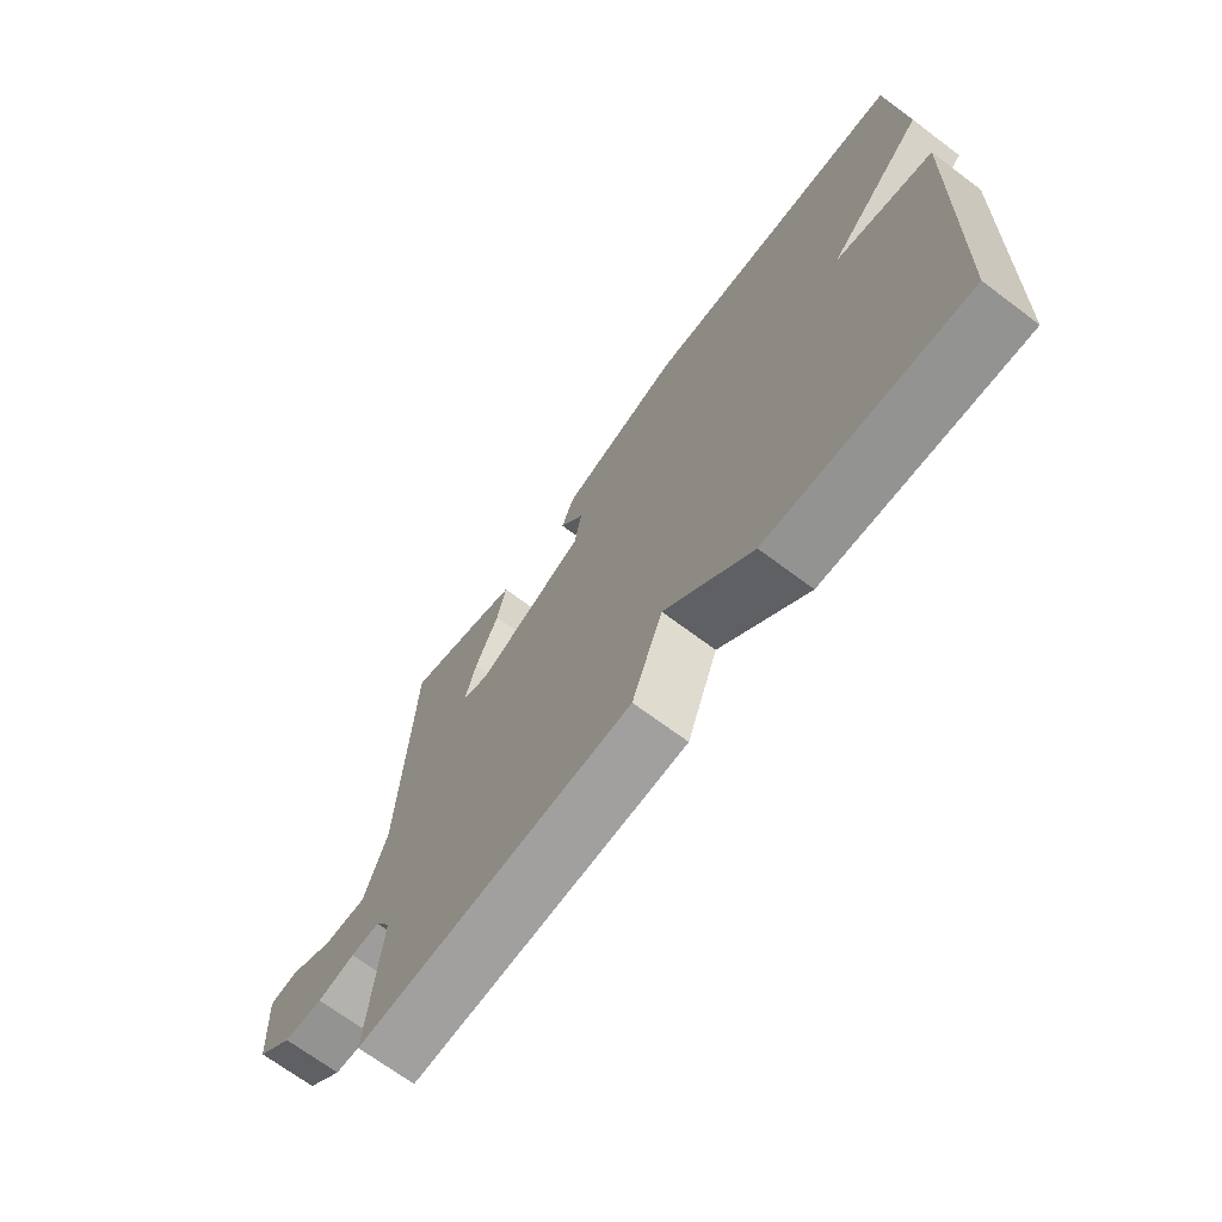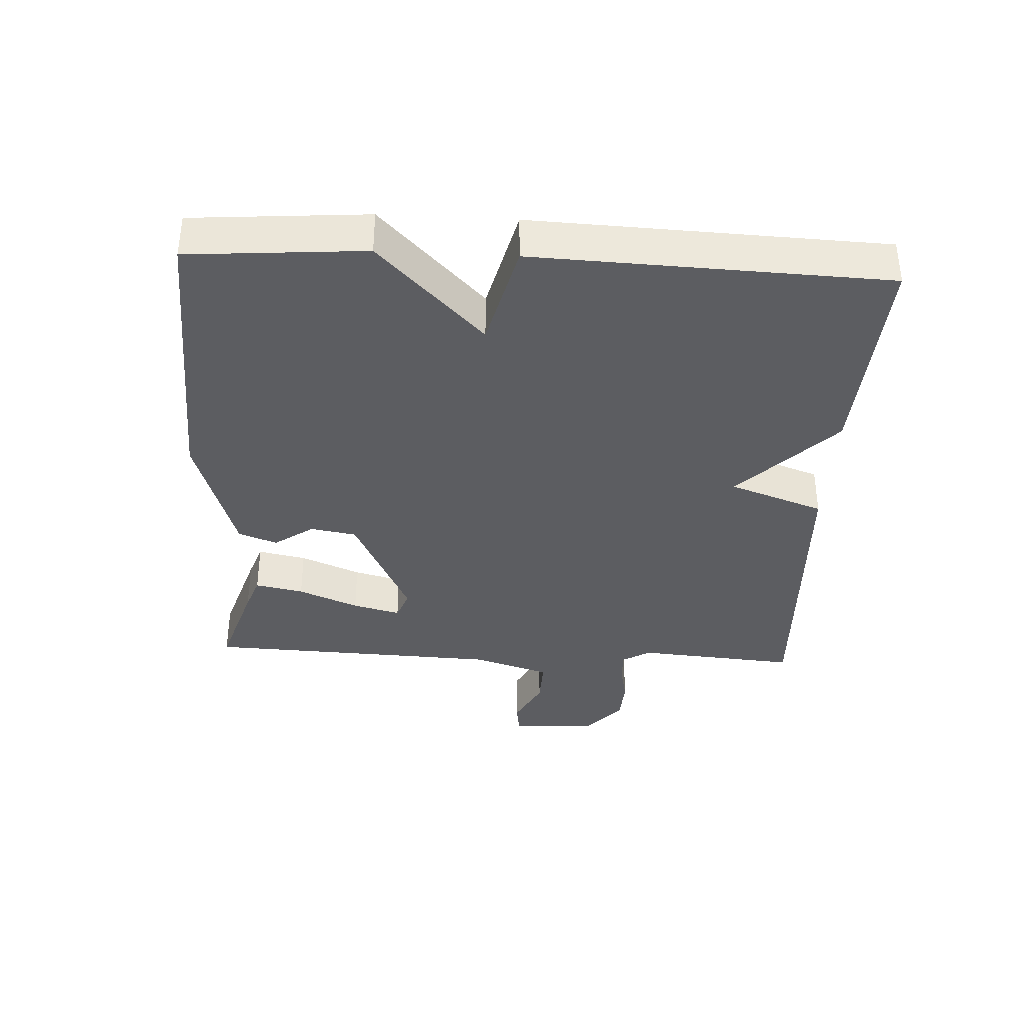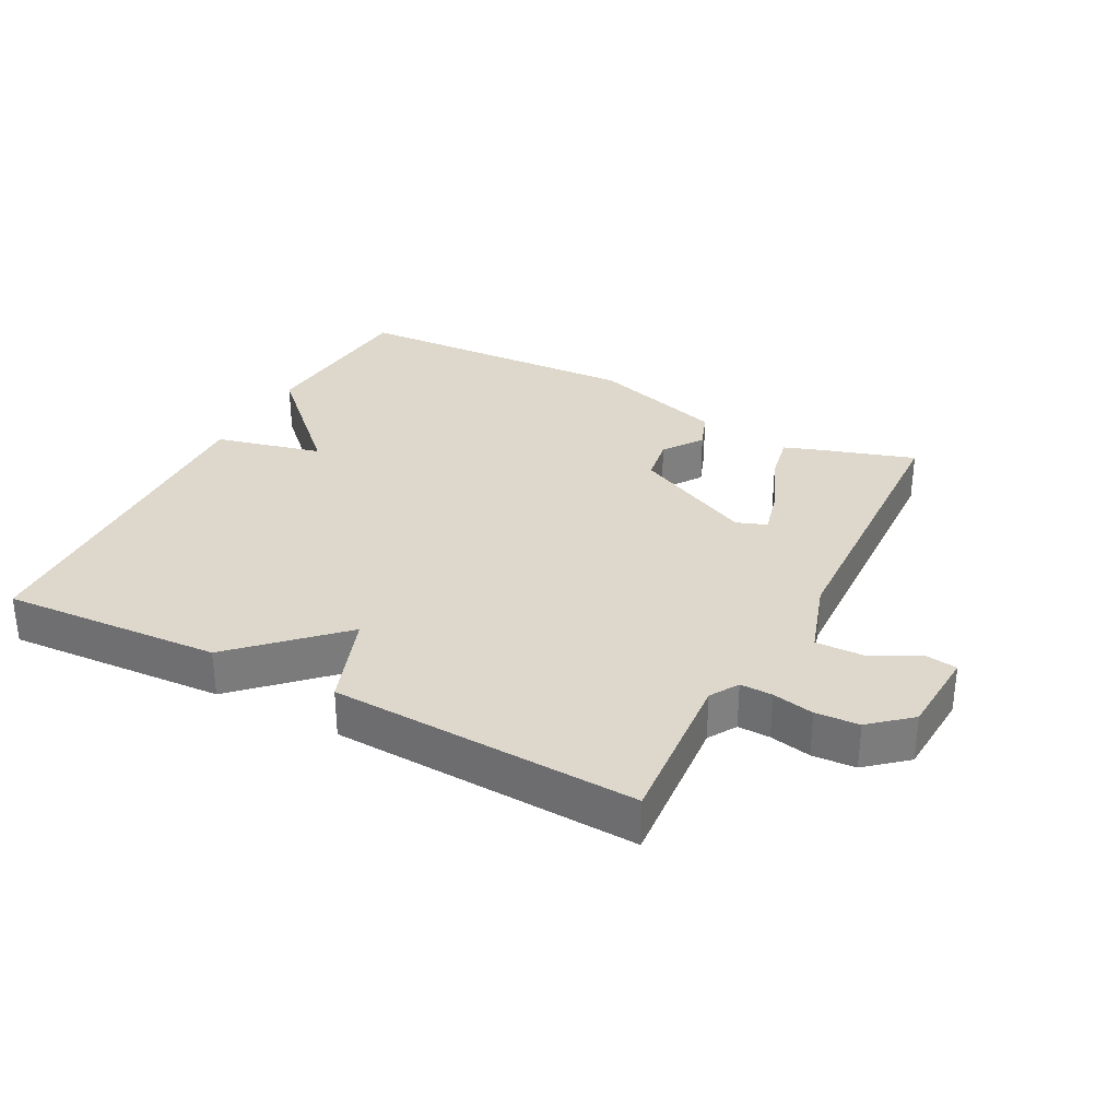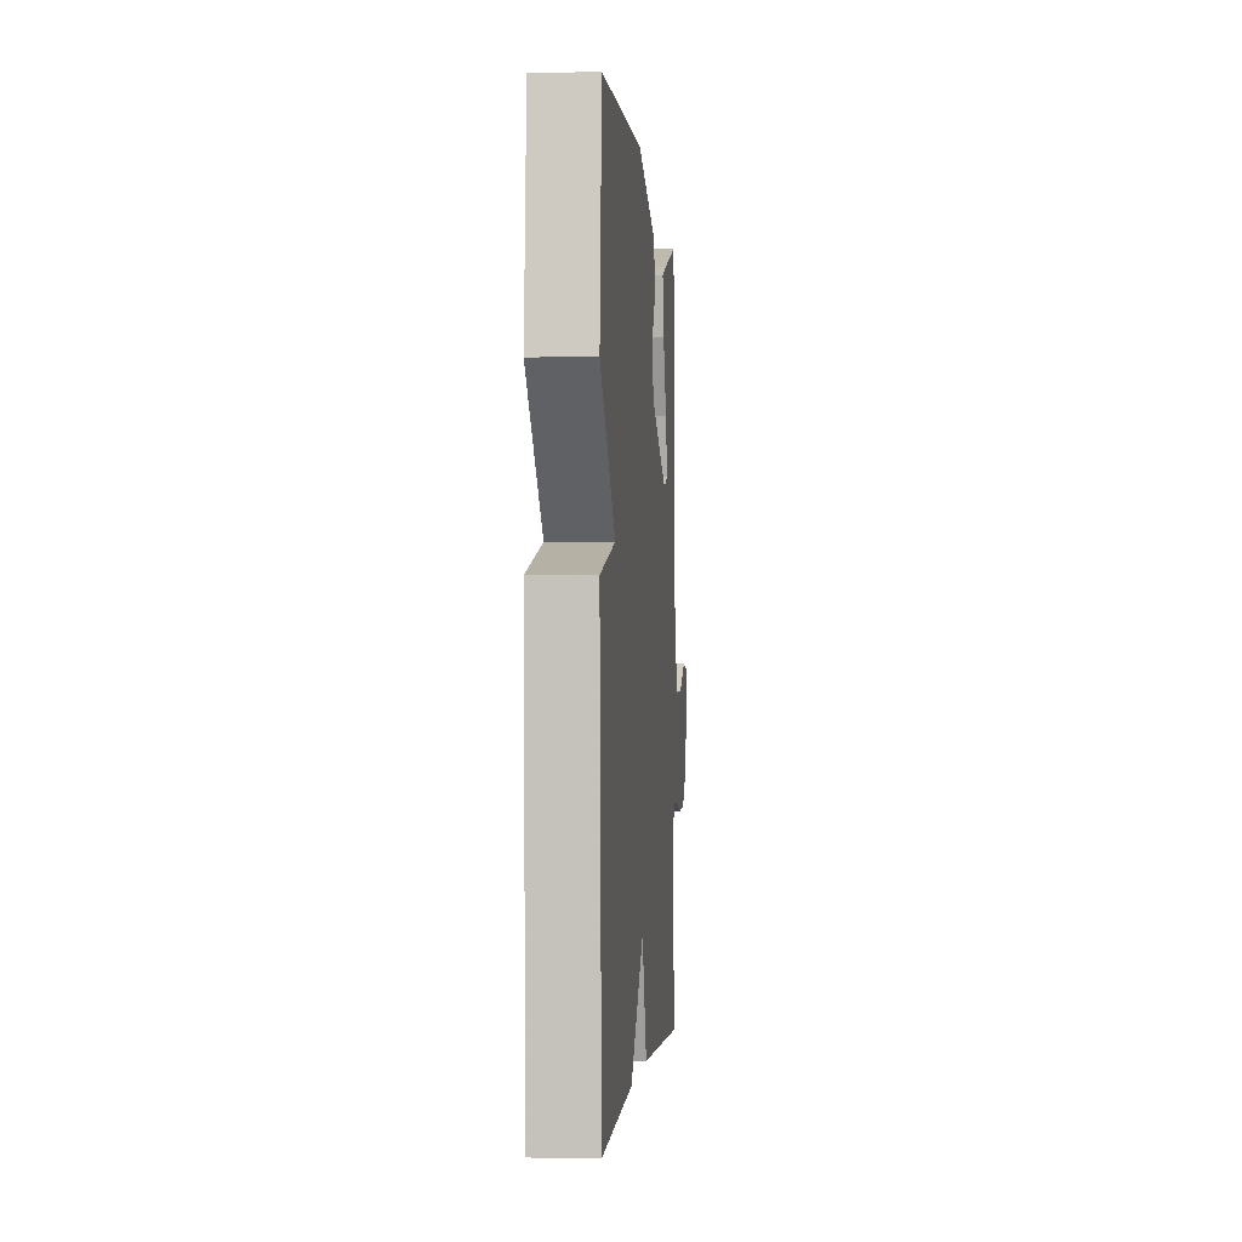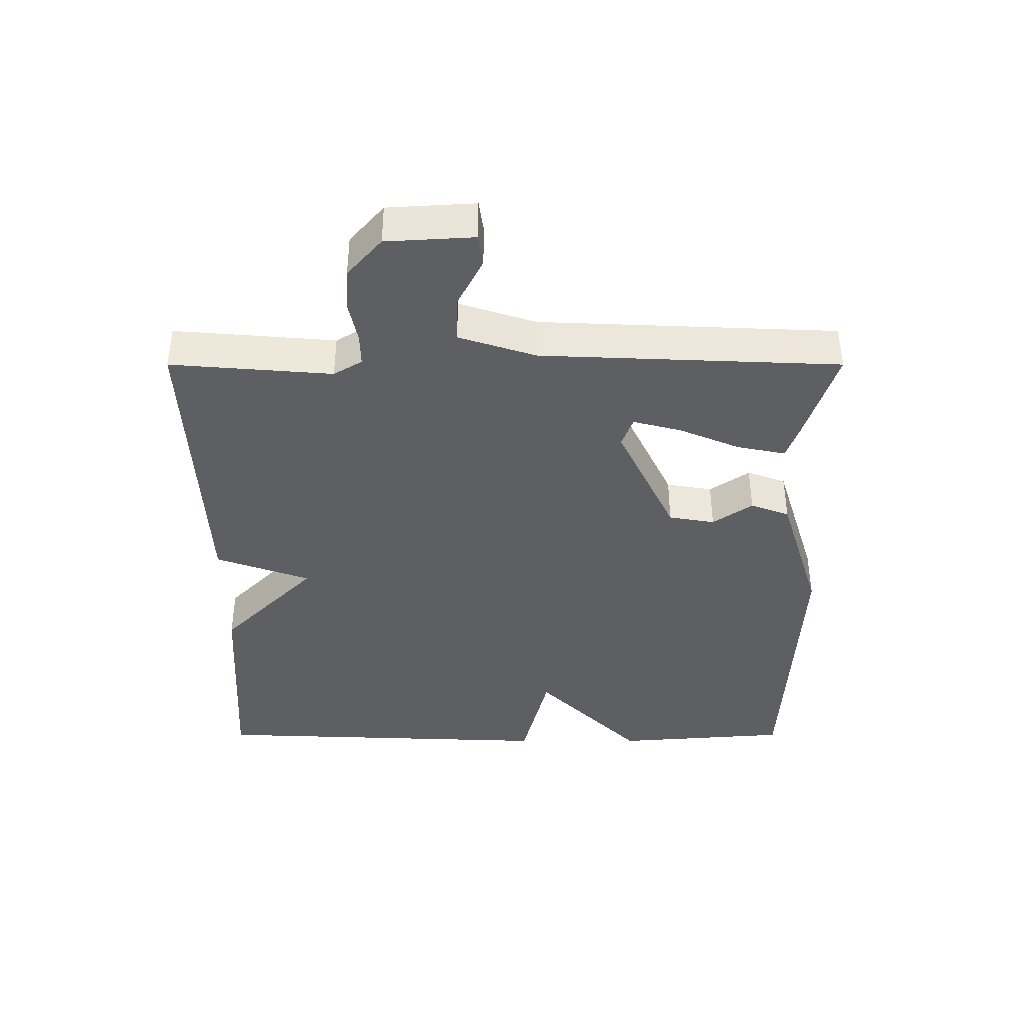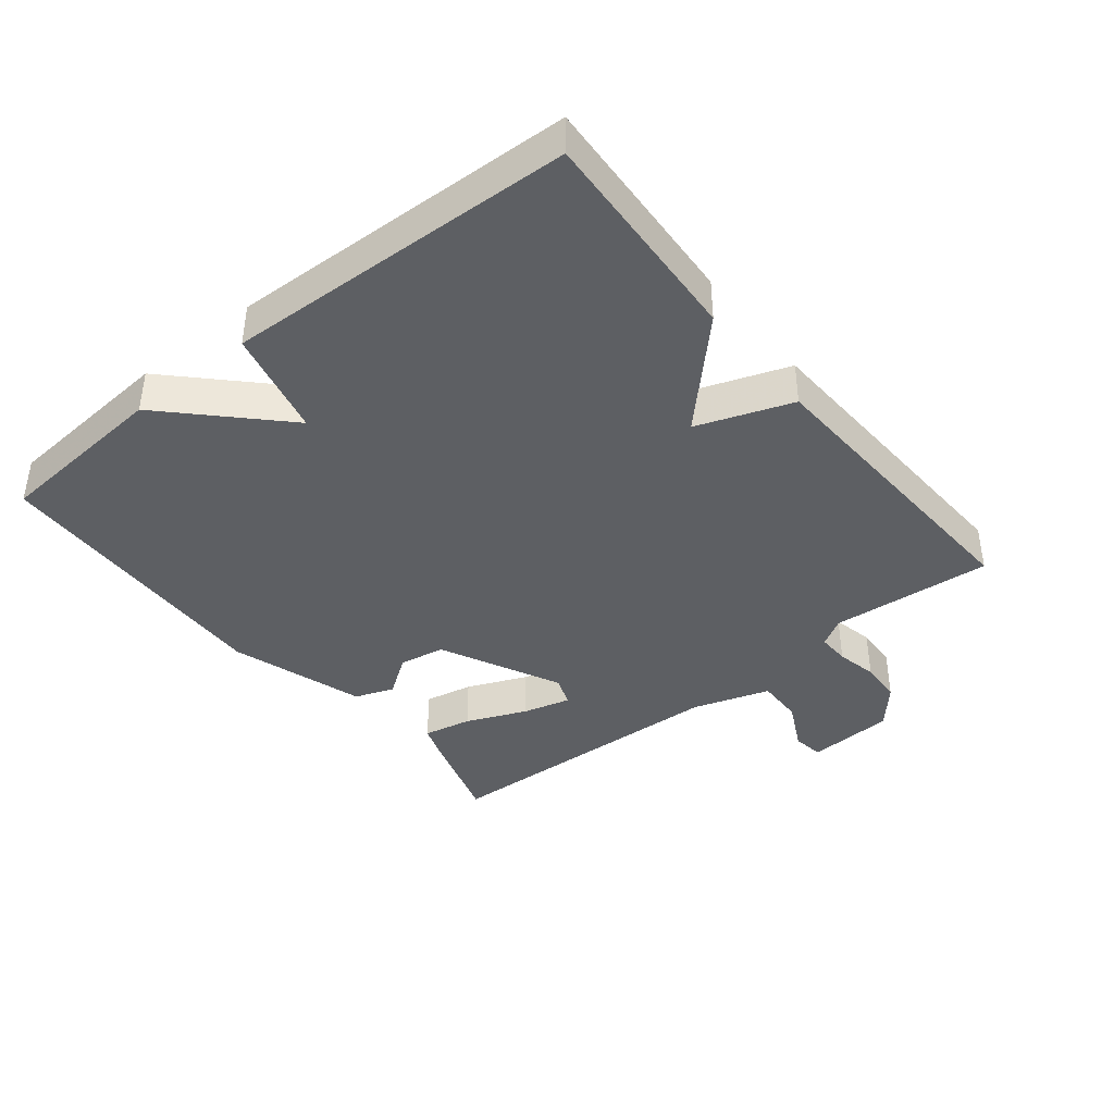
<metadata>
{"format":"obj","ext":"obj","renderer":"f3d","projection":"perspective","resolution":1024,"background":"white","views":[{"elev":-69.6,"azim":53.2,"up":"+Z"},{"elev":-36.4,"azim":87.0,"up":"+Y"},{"elev":31.5,"azim":-152.2,"up":"+Y"},{"elev":-1.7,"azim":94.9,"up":"+Z"},{"elev":-39.6,"azim":-90.0,"up":"+Y"},{"elev":-40.1,"azim":128.9,"up":"+Y"}]}
</metadata>
<code>
v 0.5 0.07 -0.5
v 0.166 0.07 -0.48
v 0.018 0.07 -0.336
v -0.034 0.07 -0.48
v -0.5 0.07 -0.5
v -0.48 0.07 -0.255
v -0.506 0.07 -0.212
v -0.555 0.07 -0.213
v -0.618 0.07 -0.226
v -0.684 0.07 -0.222
v -0.744 0.07 -0.17
v -0.752 0.07 -0.037
v -0.704 0.07 -0.03
v -0.629 0.07 -0.068
v -0.557 0.07 -0.07
v -0.519 0.07 0.047
v -0.5 0.07 0.5
v -0.355 0.07 0.454
v -0.301 0.07 0.435
v -0.316 0.07 0.361
v -0.355 0.07 0.269
v -0.374 0.07 0.196
v -0.328 0.07 0.179
v -0.144 0.07 0.267
v -0.132 0.07 0.337
v -0.174 0.07 0.397
v -0.152 0.07 0.456
v 0.053 0.07 0.52
v 0.5 0.07 0.5
v 0.521 0.07 0.233
v 0.358 0.07 0.073
v 0.521 0.07 0.033
v 0.5 0 -0.5
v 0.166 0 -0.48
v 0.018 0 -0.336
v -0.034 0 -0.48
v -0.5 0 -0.5
v -0.48 0 -0.255
v -0.506 0 -0.212
v -0.555 0 -0.213
v -0.618 0 -0.226
v -0.684 0 -0.222
v -0.744 0 -0.17
v -0.752 0 -0.037
v -0.704 0 -0.03
v -0.629 0 -0.068
v -0.557 0 -0.07
v -0.519 0 0.047
v -0.5 0 0.5
v -0.355 0 0.454
v -0.301 0 0.435
v -0.316 0 0.361
v -0.355 0 0.269
v -0.374 0 0.196
v -0.328 0 0.179
v -0.144 0 0.267
v -0.132 0 0.337
v -0.174 0 0.397
v -0.152 0 0.456
v 0.053 0 0.52
v 0.5 0 0.5
v 0.521 0 0.233
v 0.358 0 0.073
v 0.521 0 0.033
f 1 2 3
f 32 1 3
f 31 32 3
f 29 30 31
f 28 29 31
f 27 28 31
f 26 27 31
f 25 26 31
f 24 25 31 3
f 4 5 6
f 3 4 6
f 24 3 6
f 23 24 6
f 22 23 6 7
f 21 22 7 8
f 19 20 21
f 18 19 21
f 17 18 21
f 16 17 21
f 15 16 21 8
f 9 10 11
f 8 9 11
f 15 8 11
f 14 15 11
f 11 12 13 14
f 35 34 33
f 35 33 64
f 35 64 63
f 63 62 61
f 63 61 60
f 63 60 59
f 63 59 58
f 63 58 57
f 35 63 57 56
f 38 37 36
f 38 36 35
f 38 35 56
f 38 56 55
f 39 38 55 54
f 40 39 54 53
f 53 52 51
f 53 51 50
f 53 50 49
f 53 49 48
f 40 53 48 47
f 43 42 41
f 43 41 40
f 43 40 47
f 43 47 46
f 46 45 44 43
f 1 33 34 2
f 2 34 35 3
f 3 35 36 4
f 4 36 37 5
f 5 37 38 6
f 6 38 39 7
f 7 39 40 8
f 8 40 41 9
f 9 41 42 10
f 10 42 43 11
f 11 43 44 12
f 12 44 45 13
f 13 45 46 14
f 14 46 47 15
f 15 47 48 16
f 16 48 49 17
f 17 49 50 18
f 18 50 51 19
f 19 51 52 20
f 20 52 53 21
f 21 53 54 22
f 22 54 55 23
f 23 55 56 24
f 24 56 57 25
f 25 57 58 26
f 26 58 59 27
f 27 59 60 28
f 28 60 61 29
f 29 61 62 30
f 30 62 63 31
f 31 63 64 32
f 32 64 33 1

</code>
